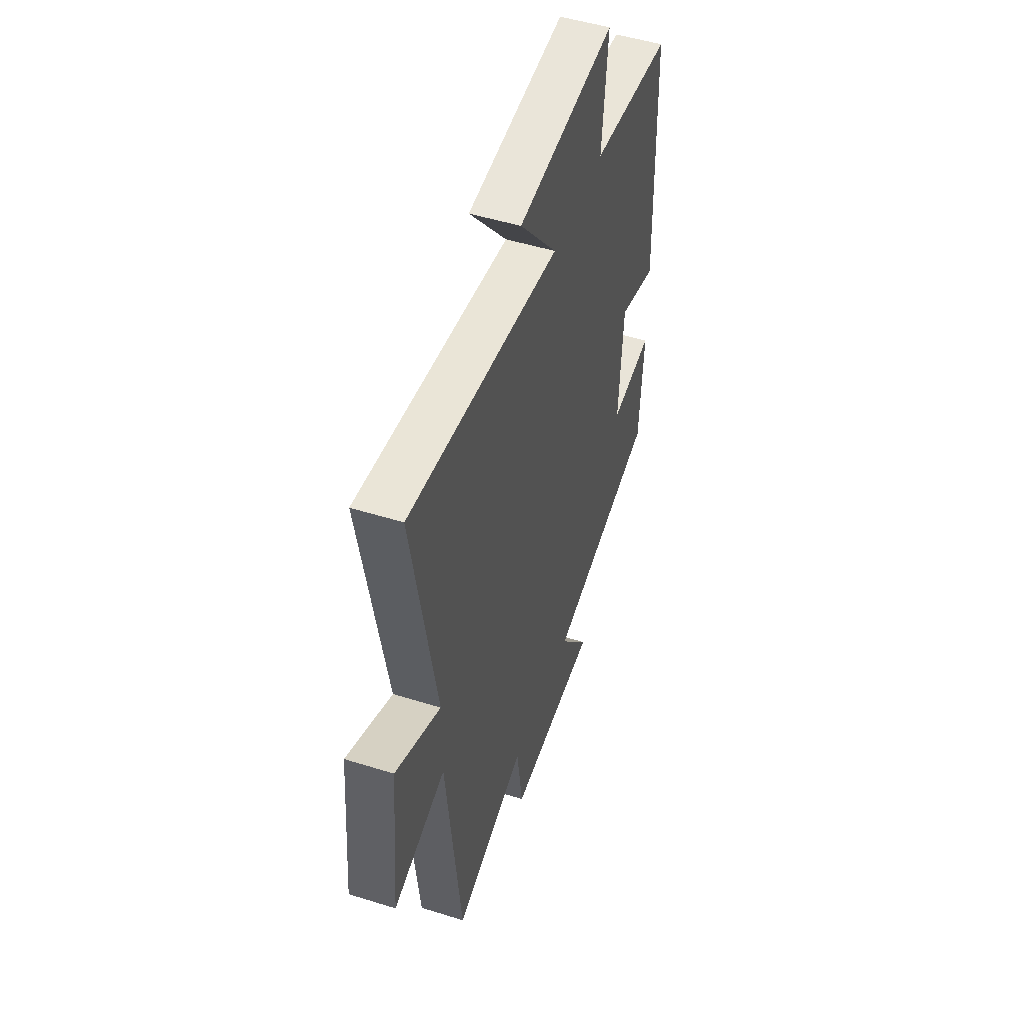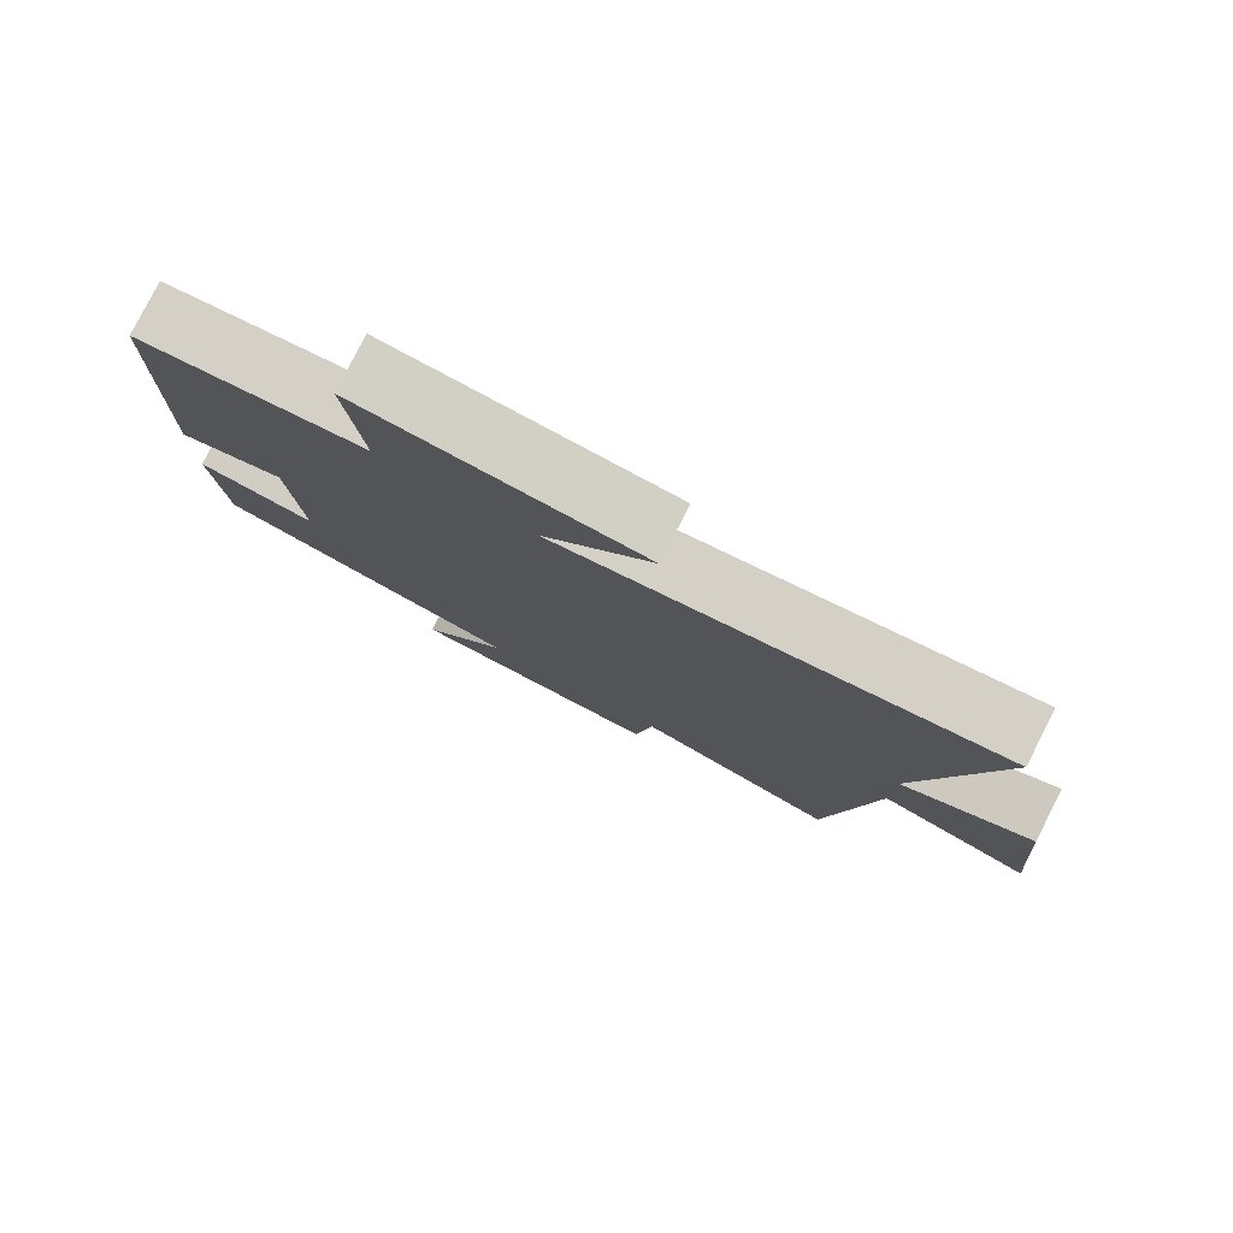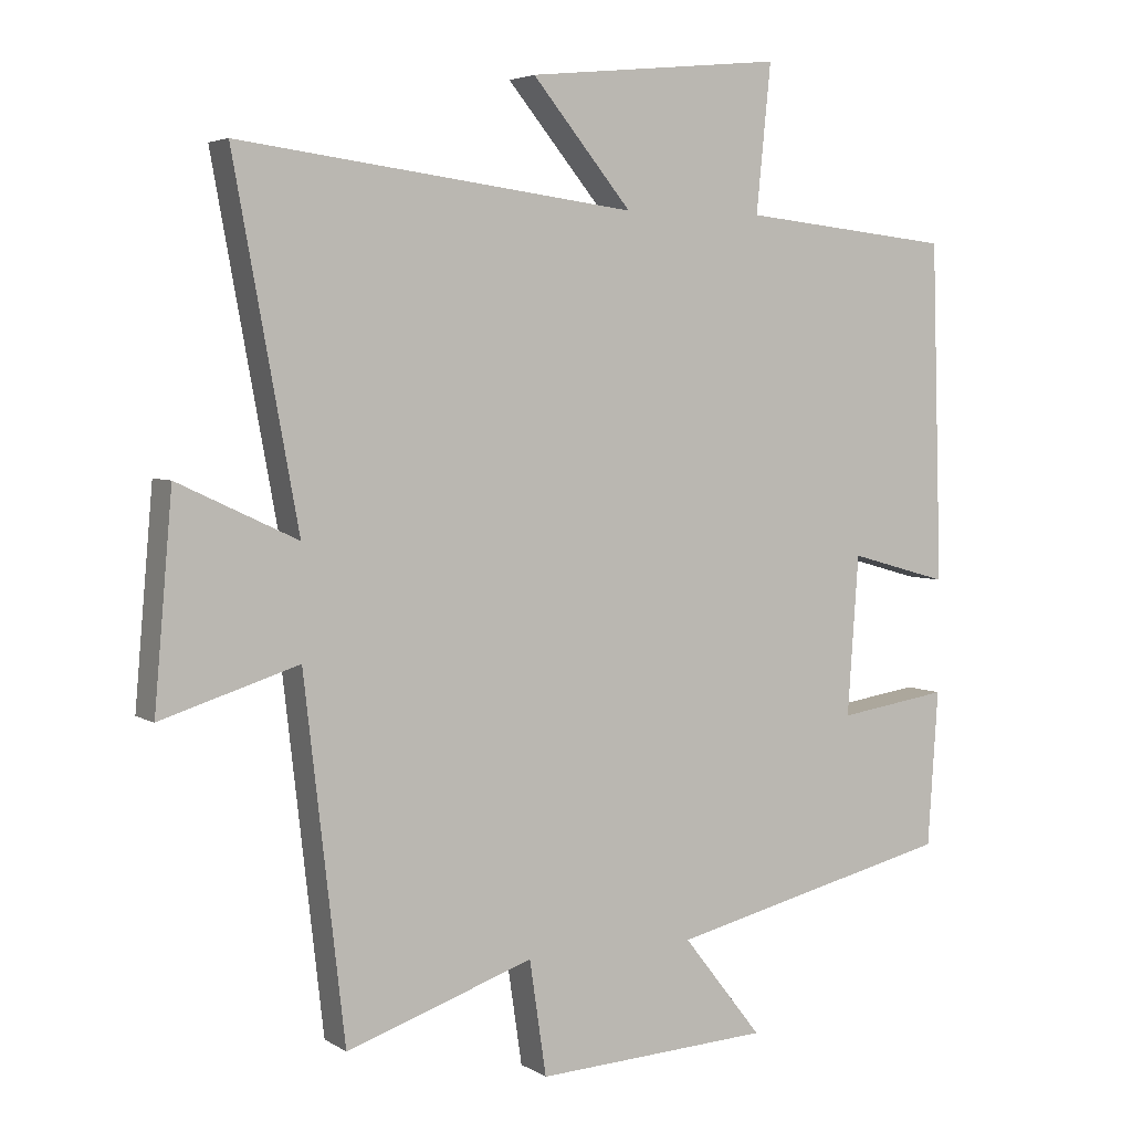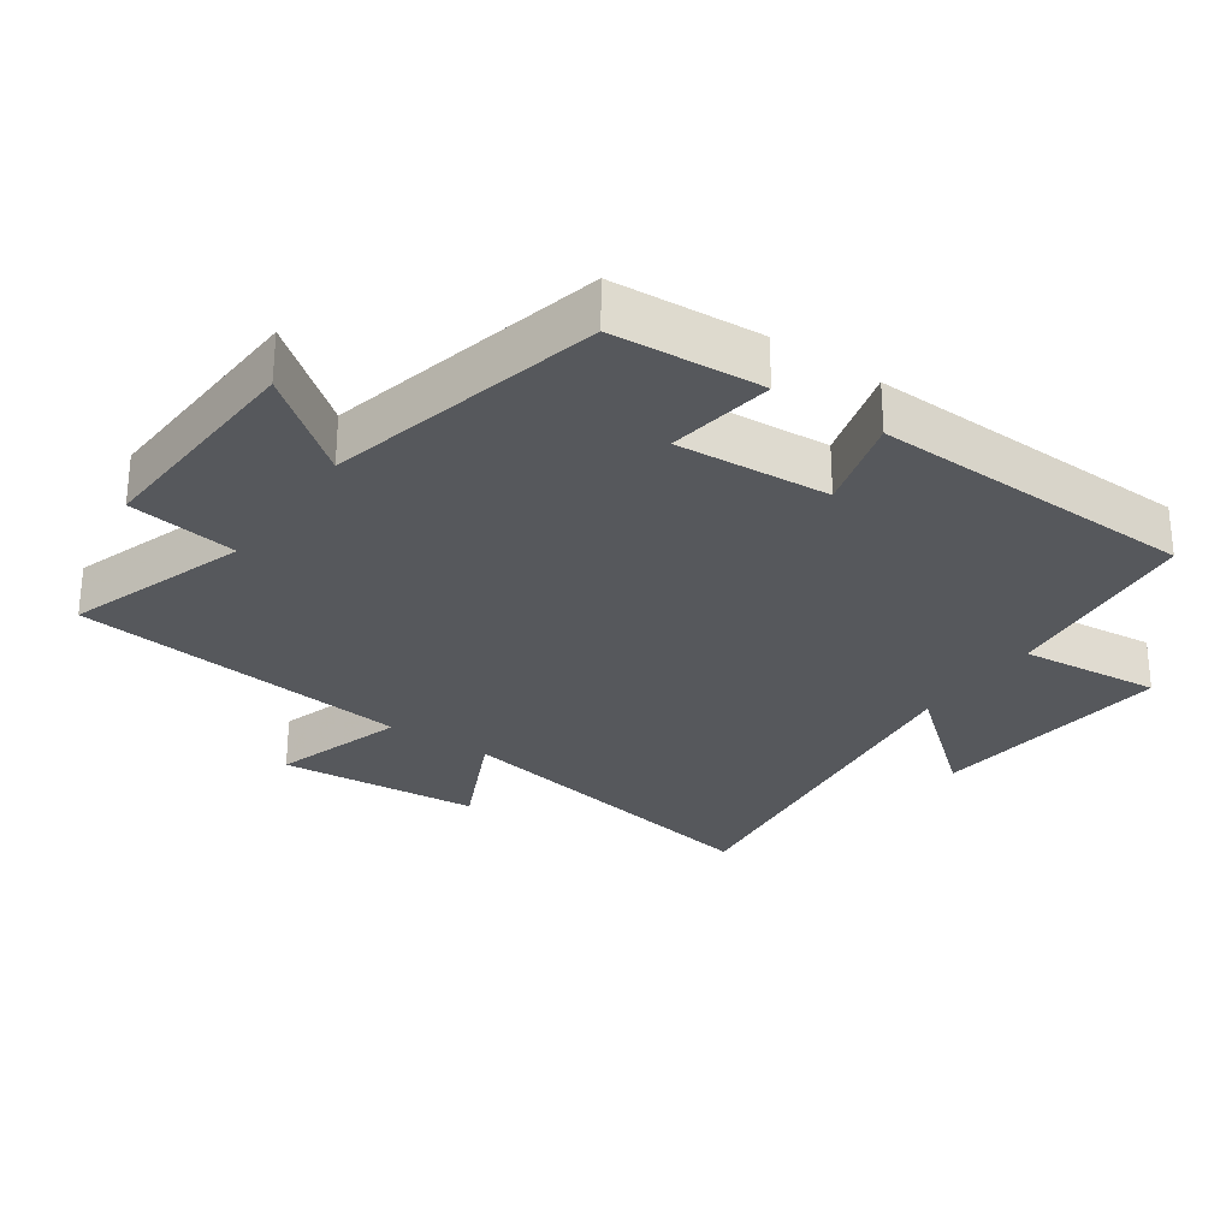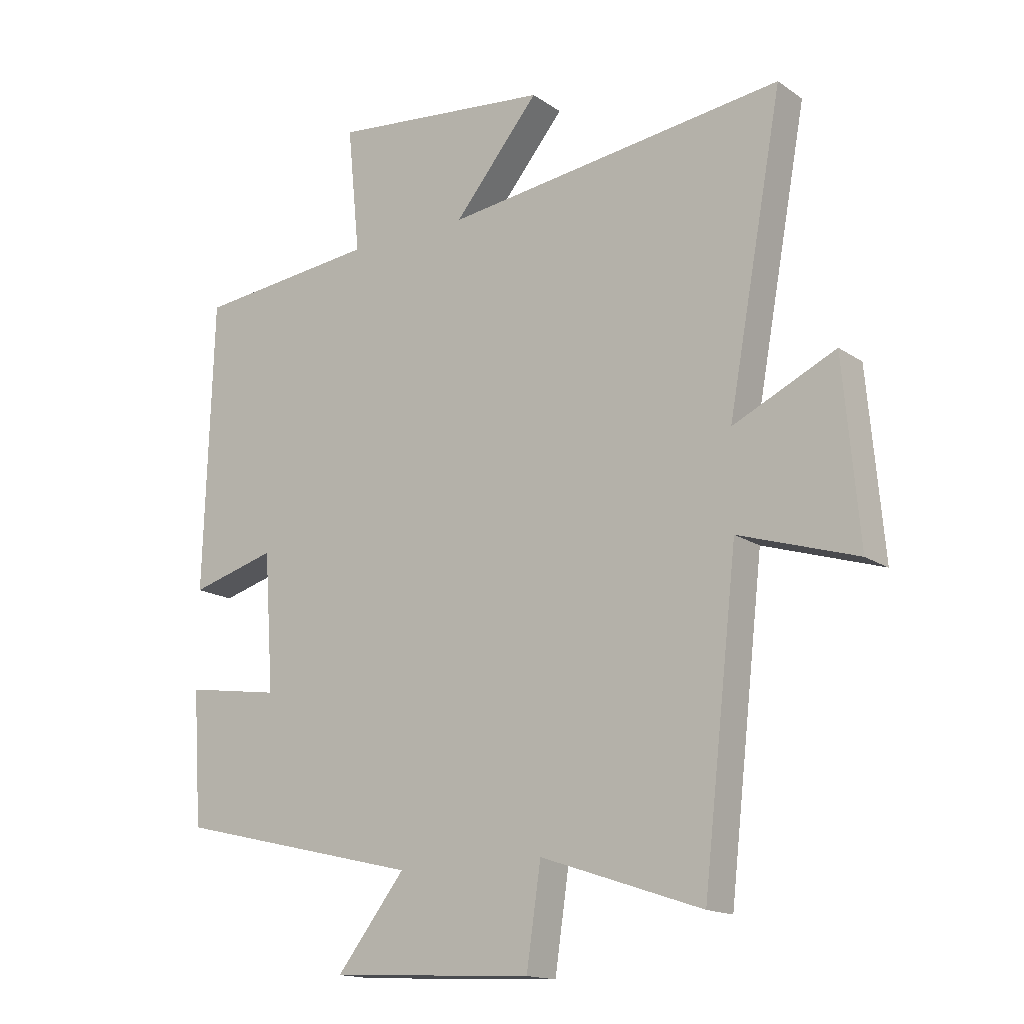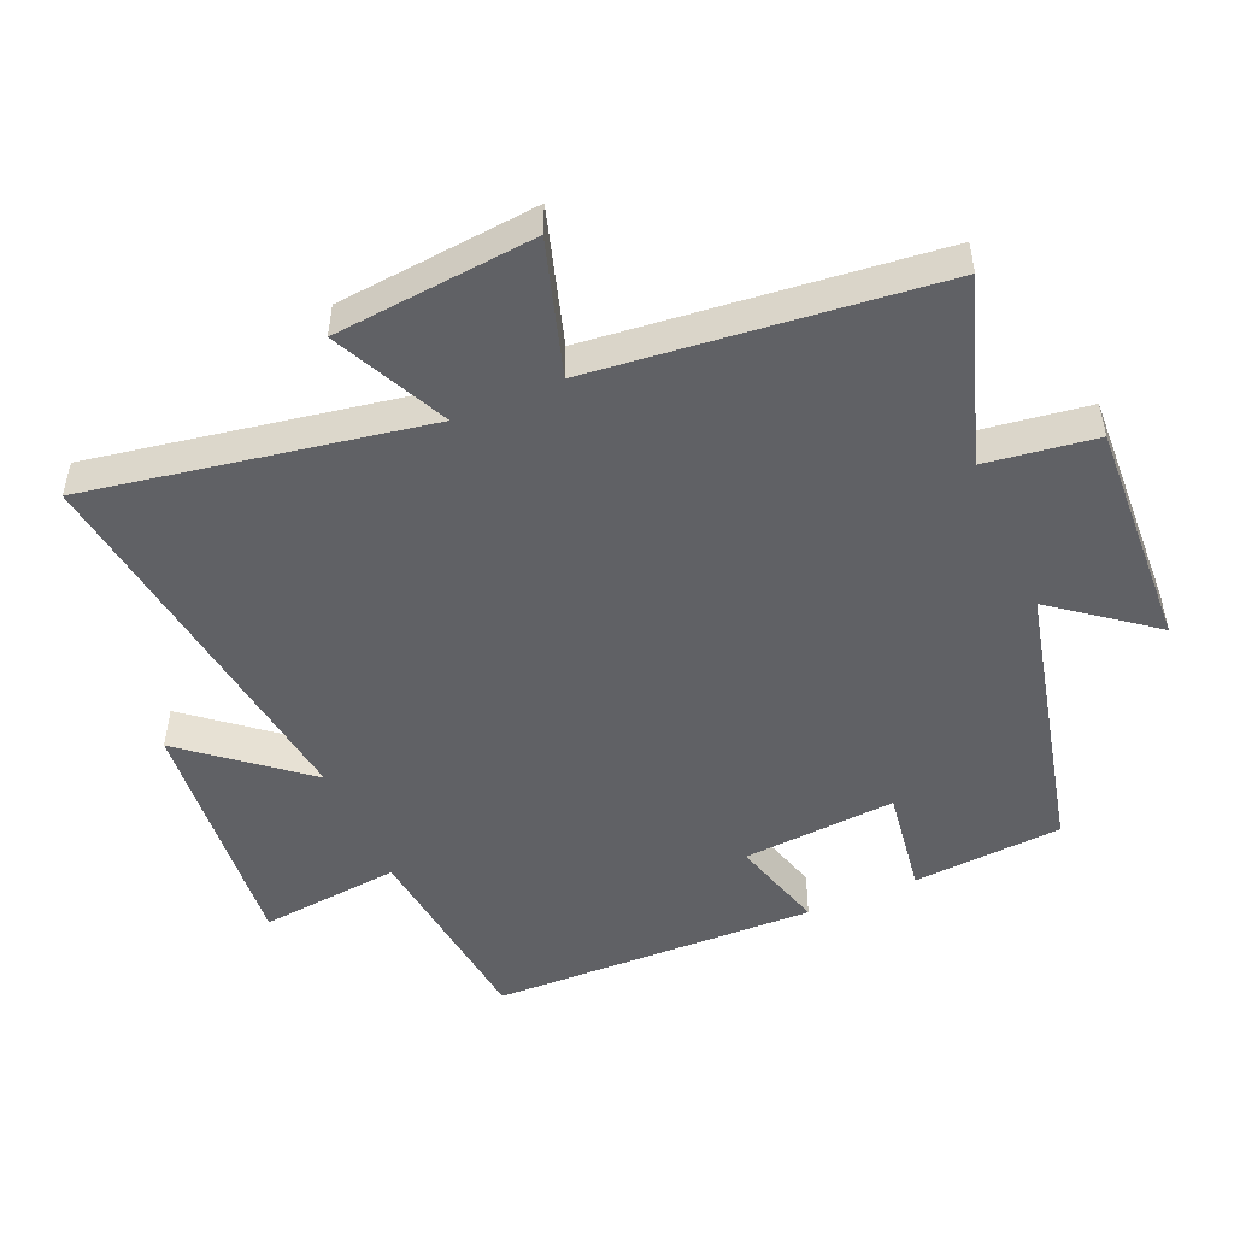
<metadata>
{"format":"obj","ext":"obj","renderer":"f3d","projection":"perspective","resolution":1024,"background":"white","views":[{"elev":49.9,"azim":109.0,"up":"+Z"},{"elev":79.9,"azim":27.1,"up":"+Z"},{"elev":4.3,"azim":151.1,"up":"+Z"},{"elev":-28.1,"azim":-124.8,"up":"+Y"},{"elev":-15.9,"azim":35.9,"up":"+Z"},{"elev":-49.7,"azim":113.8,"up":"+Y"}]}
</metadata>
<code>
v -0.485 0.07 -0.402
v -0.5 0.07 -0.18
v -0.341 0.07 -0.204
v -0.357 0.07 0.024
v -0.5 0.07 -0.016
v -0.485 0.07 0.468
v -0.182 0.07 0.5
v -0.203 0.07 0.71
v 0.165 0.07 0.672
v 0.022 0.07 0.5
v 0.592 0.07 0.572
v 0.5 0.07 0.072
v 0.671 0.07 0.152
v 0.697 0.07 -0.146
v 0.5 0.07 -0.084
v 0.442 0.07 -0.591
v 0.173 0.07 -0.5
v 0.149 0.07 -0.663
v -0.189 0.07 -0.645
v -0.075 0.07 -0.5
v -0.485 0 -0.402
v -0.5 0 -0.18
v -0.341 0 -0.204
v -0.357 0 0.024
v -0.5 0 -0.016
v -0.485 0 0.468
v -0.182 0 0.5
v -0.203 0 0.71
v 0.165 0 0.672
v 0.022 0 0.5
v 0.592 0 0.572
v 0.5 0 0.072
v 0.671 0 0.152
v 0.697 0 -0.146
v 0.5 0 -0.084
v 0.442 0 -0.591
v 0.173 0 -0.5
v 0.149 0 -0.663
v -0.189 0 -0.645
v -0.075 0 -0.5
f 17 18 19 20
f 17 20 1 2
f 15 16 17
f 12 13 14 15
f 12 15 17
f 10 11 12 17
f 7 8 9 10
f 4 5 6 7
f 3 4 7 10
f 17 2 3
f 3 10 17
f 40 39 38 37
f 22 21 40 37
f 37 36 35
f 35 34 33 32
f 37 35 32
f 37 32 31 30
f 30 29 28 27
f 27 26 25 24
f 30 27 24 23
f 23 22 37
f 37 30 23
f 1 21 22 2
f 2 22 23 3
f 3 23 24 4
f 4 24 25 5
f 5 25 26 6
f 6 26 27 7
f 7 27 28 8
f 8 28 29 9
f 9 29 30 10
f 10 30 31 11
f 11 31 32 12
f 12 32 33 13
f 13 33 34 14
f 14 34 35 15
f 15 35 36 16
f 16 36 37 17
f 17 37 38 18
f 18 38 39 19
f 19 39 40 20
f 20 40 21 1

</code>
